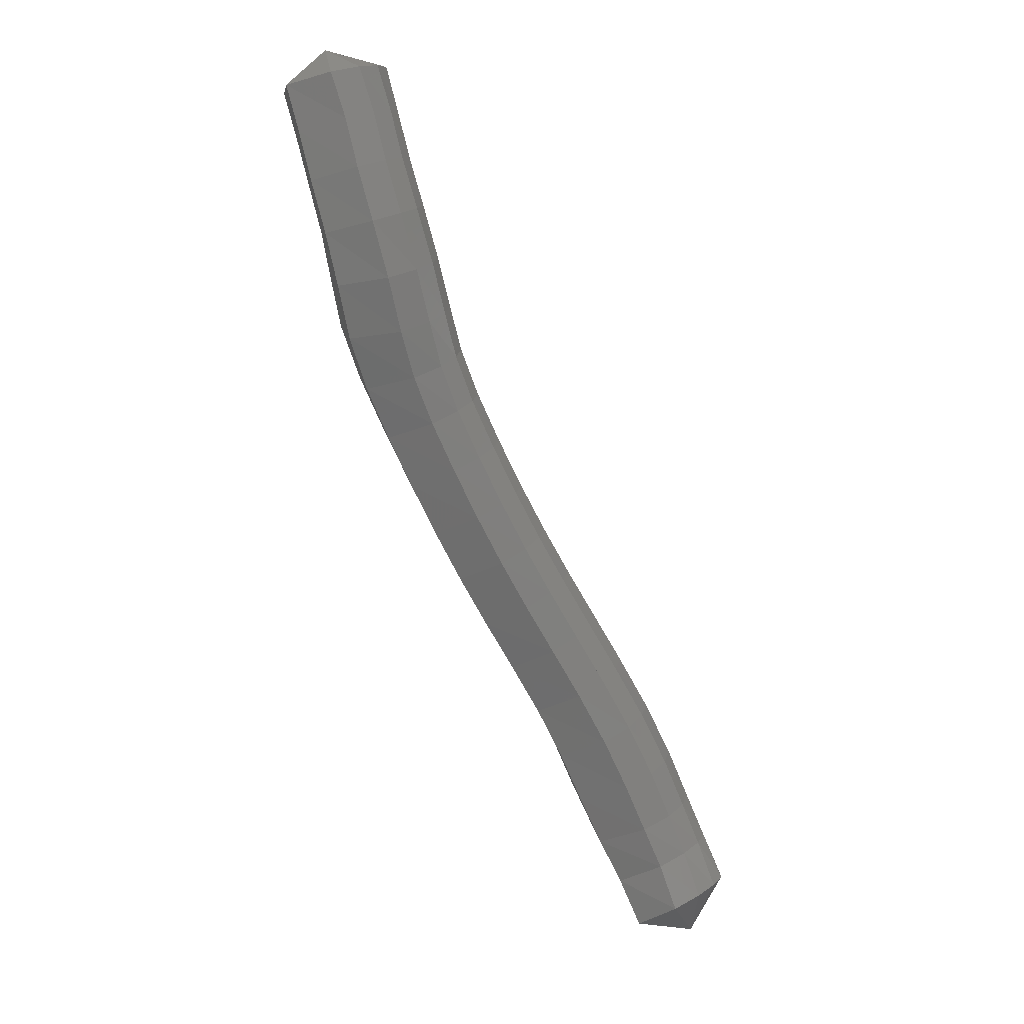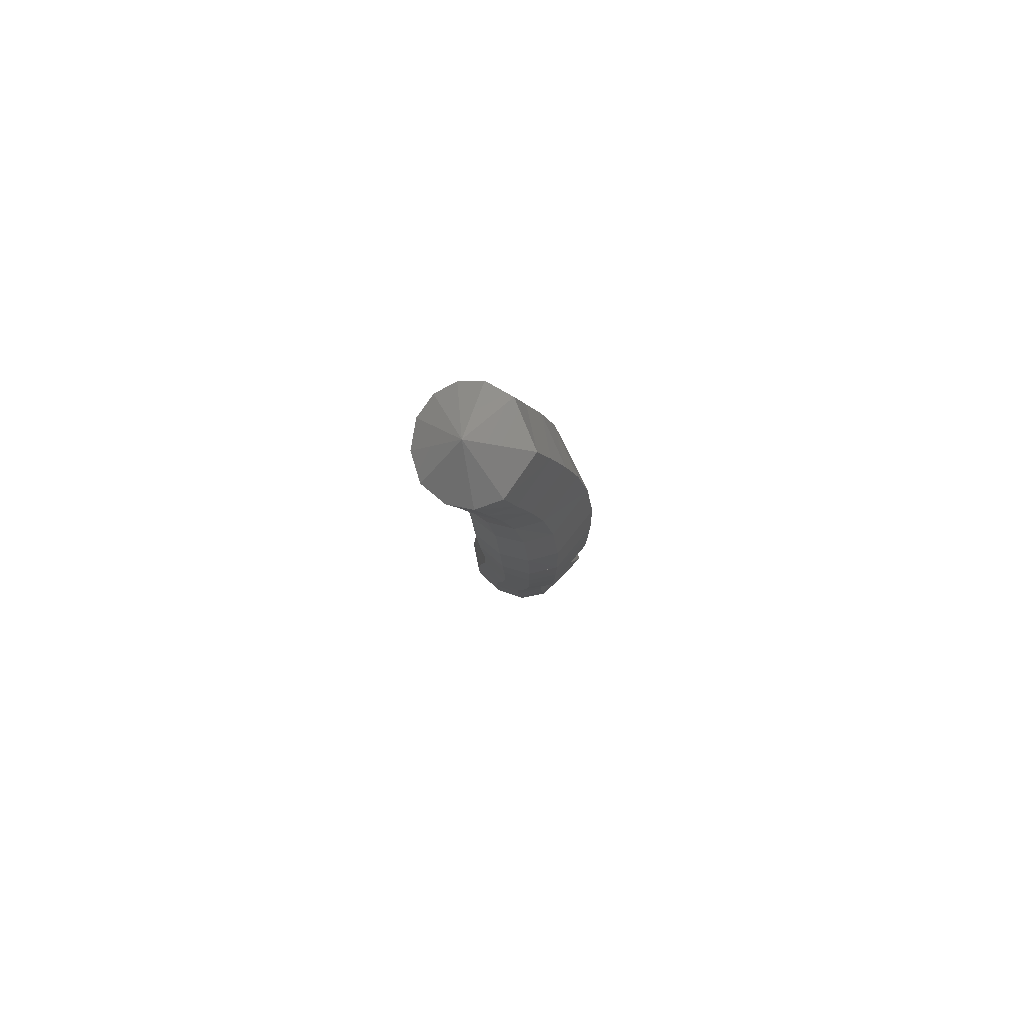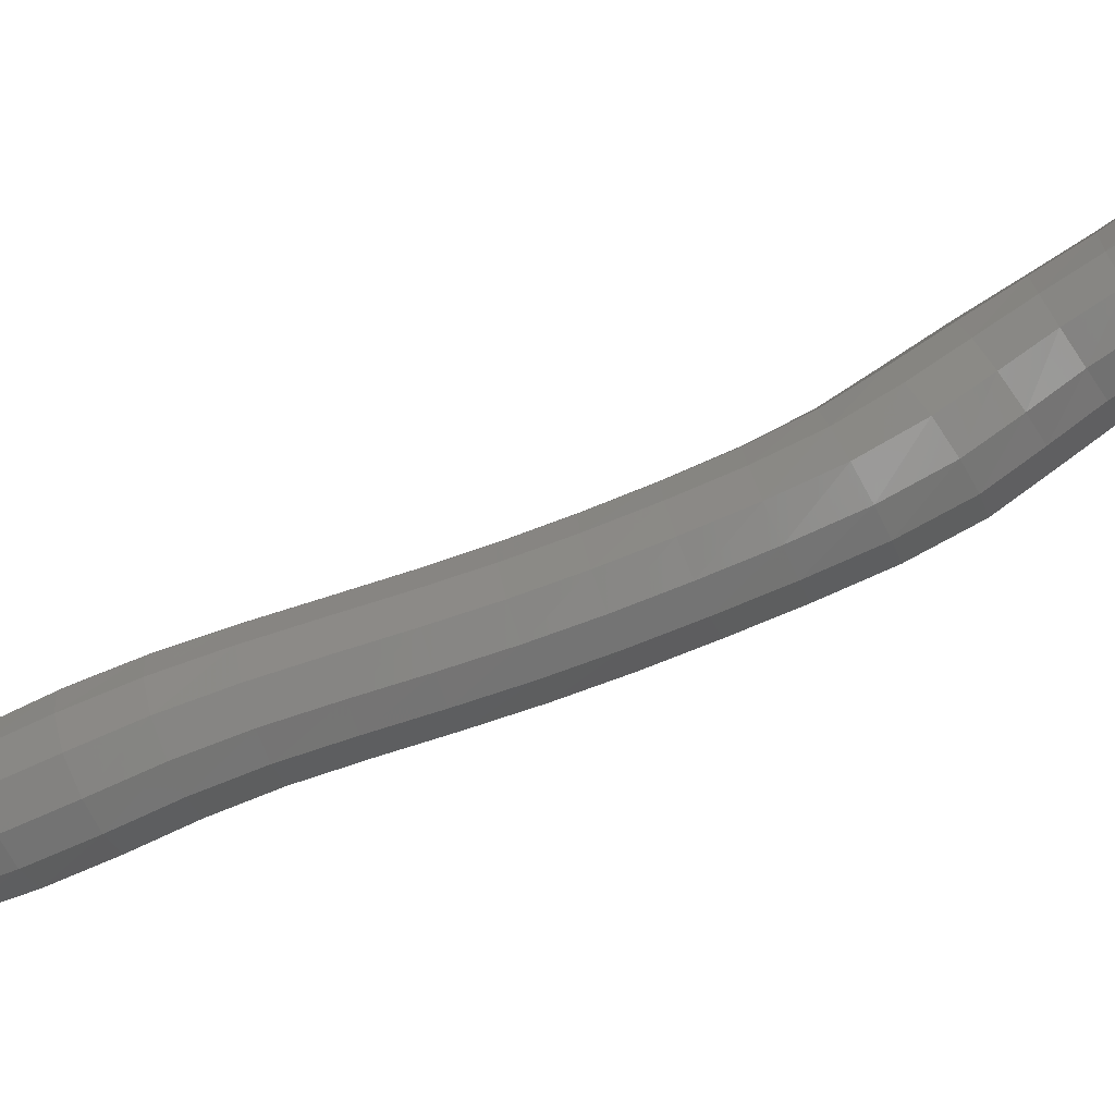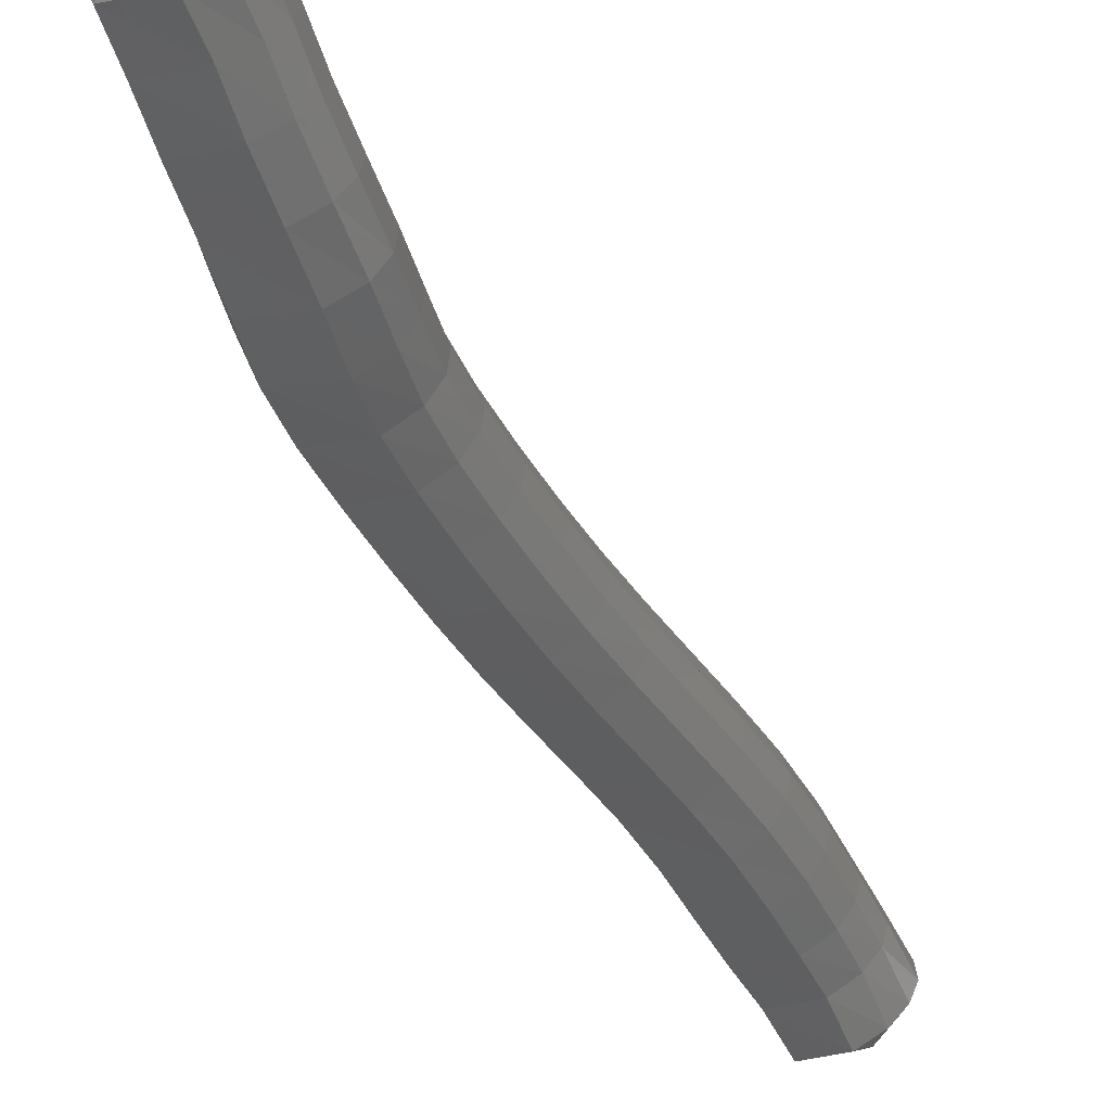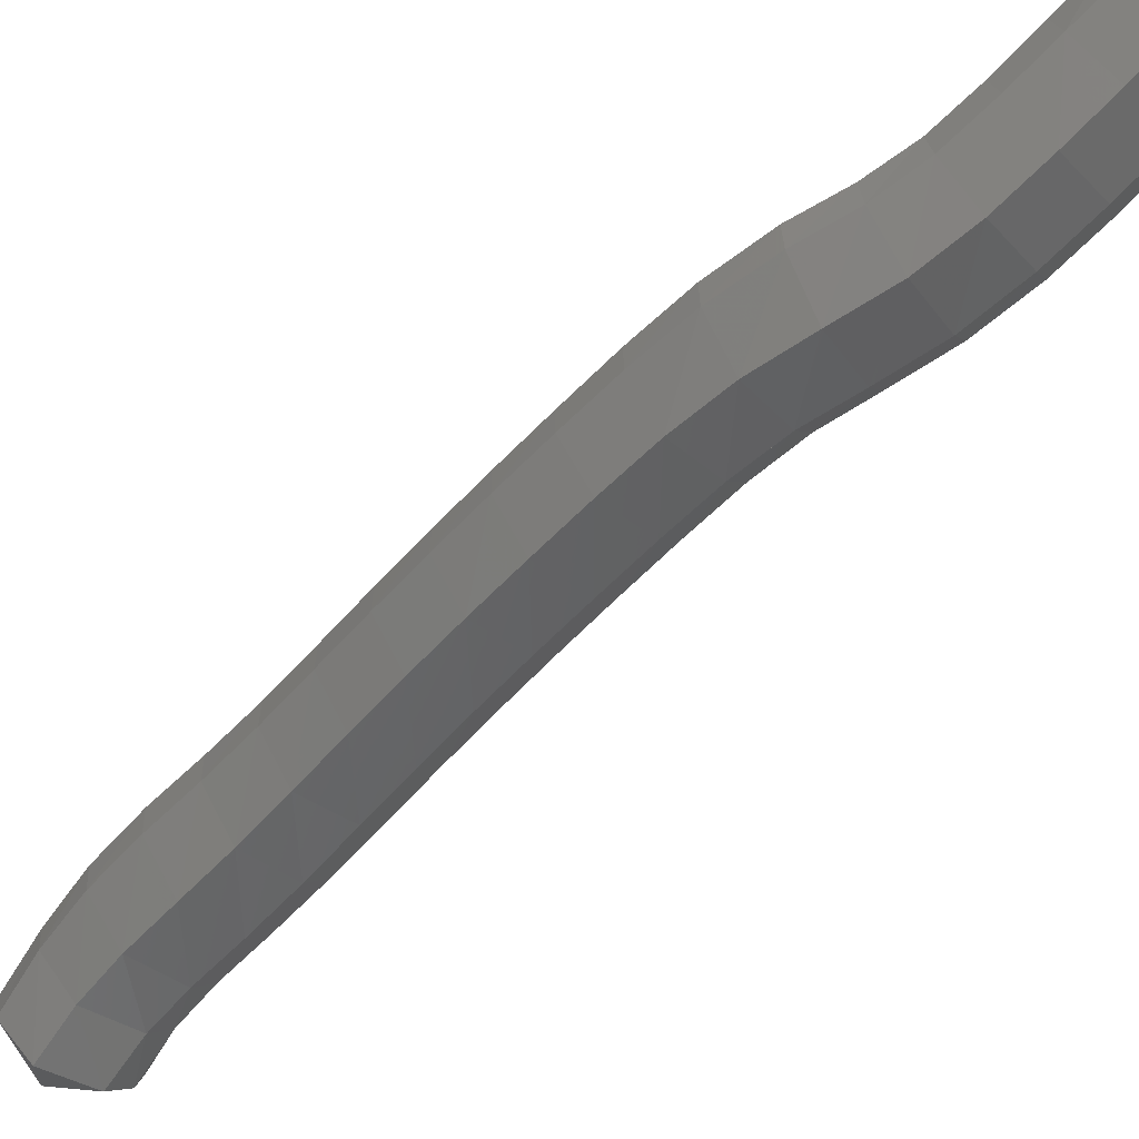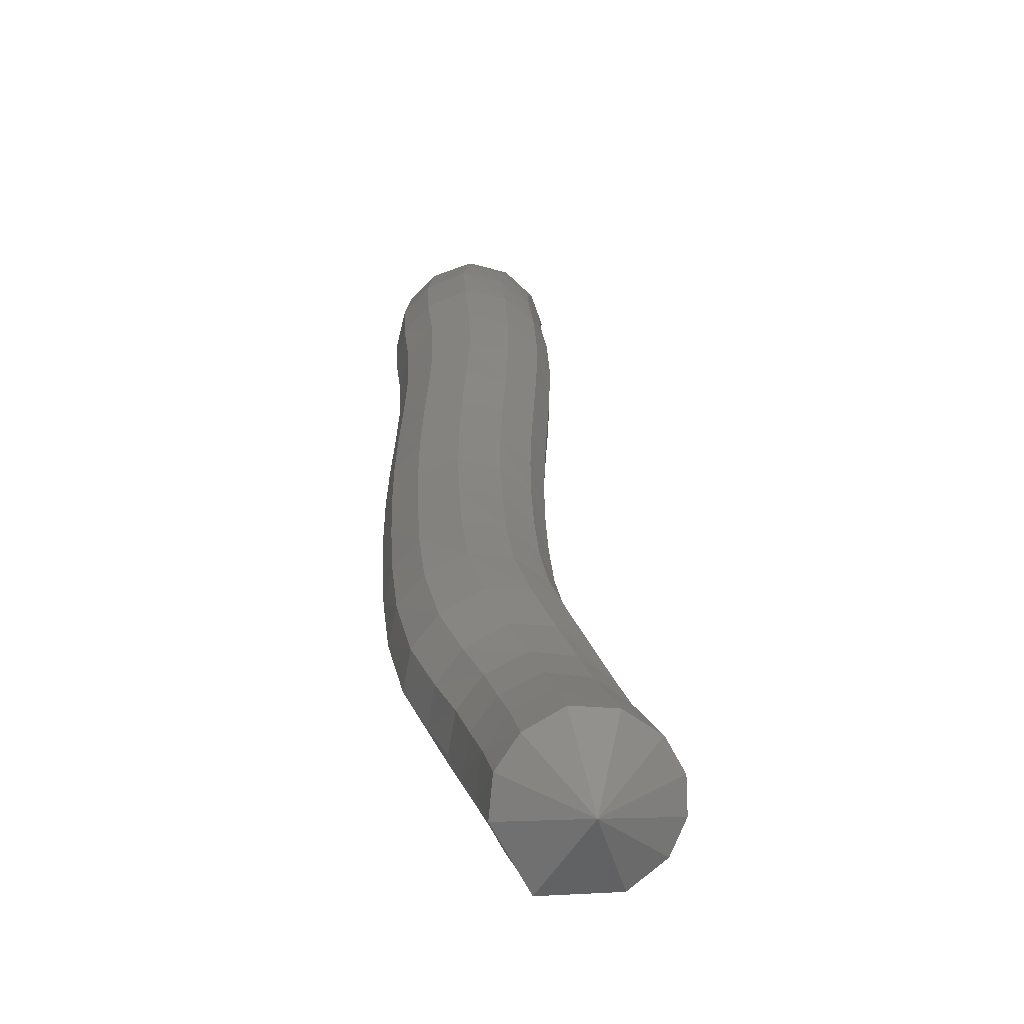
<metadata>
{"format":"stl","ext":"stl","renderer":"f3d","projection":"perspective","resolution":1024,"background":"white","views":[{"elev":36.1,"azim":6.6,"up":"+Z"},{"elev":53.1,"azim":-118.6,"up":"+Z"},{"elev":65.4,"azim":-135.5,"up":"+Y"},{"elev":-27.6,"azim":0.8,"up":"+Y"},{"elev":-36.6,"azim":-72.5,"up":"+Y"},{"elev":36.3,"azim":-30.4,"up":"+Y"}]}
</metadata>
<code>
# stl→obj: 211 verts, 440 faces
v -61.1 55.18 347.9
v -61.55 54.37 347.7
v -61.73 54.94 347.3
v -61.33 54.03 347.1
v -61.51 54.63 346.7
v -61.1 53.68 346.4
v -61.28 54.29 346
v -60.86 53.33 345.7
v -61.06 53.97 345.4
v -60.64 53.03 345
v -60.9 53.72 344.7
v -60.46 52.82 344.2
v -60.74 53.54 344
v -60.2 52.67 343.4
v -60.44 53.36 343.1
v -59.85 52.48 342.6
v -60.05 53.16 342.3
v -59.47 52.27 341.9
v -59.66 52.93 341.6
v -59.07 52.05 341.1
v -59.26 52.72 340.8
v -58.65 51.84 340.4
v -58.84 52.51 340.1
v -58.21 51.65 339.7
v -58.39 52.32 339.4
v -57.76 51.45 338.9
v -57.93 52.12 338.6
v -57.31 51.24 338.2
v -57.49 51.92 337.9
v -56.89 50.99 337.5
v -57.09 51.69 337.2
v -56.53 50.74 336.8
v -56.73 51.45 336.4
v -56.16 50.5 336.1
v -56.33 51.18 335.7
v -55.79 50.24 335.4
v -55.89 50.88 335
v -55.42 49.86 334.8
v -55.47 50.44 334.4
v -54.55 50.14 334.5
v -61.59 55.29 347.1
v -61.35 54.97 346.5
v -61.13 54.64 345.9
v -60.92 54.34 345.3
v -60.77 54.11 344.6
v -60.62 53.95 343.9
v -60.31 53.76 343.1
v -59.92 53.54 342.3
v -59.52 53.32 341.5
v -59.12 53.1 340.8
v -58.7 52.9 340.1
v -58.26 52.7 339.3
v -57.8 52.51 338.6
v -57.35 52.3 337.9
v -56.95 52.09 337.1
v -56.58 51.85 336.4
v -56.17 51.57 335.6
v -55.71 51.24 334.9
v -55.29 50.79 334.3
v -61.3 55.54 347
v -61.05 55.22 346.5
v -60.83 54.89 345.9
v -60.62 54.61 345.3
v -60.48 54.4 344.6
v -60.33 54.25 343.9
v -60.03 54.05 343.1
v -59.65 53.82 342.3
v -59.25 53.59 341.6
v -58.85 53.38 340.8
v -58.44 53.18 340.1
v -58 52.98 339.4
v -57.54 52.79 338.7
v -57.08 52.59 338
v -56.67 52.38 337.2
v -56.29 52.15 336.4
v -55.88 51.86 335.7
v -55.42 51.51 335
v -55 51.05 334.3
v -60.89 55.69 347.1
v -60.64 55.36 346.5
v -60.43 55.03 345.9
v -60.21 54.75 345.3
v -60.05 54.56 344.7
v -59.89 54.42 344
v -59.62 54.21 343.2
v -59.26 53.98 342.5
v -58.87 53.75 341.7
v -58.47 53.53 341
v -58.06 53.33 340.3
v -57.63 53.14 339.6
v -57.18 52.95 338.9
v -56.71 52.74 338.1
v -56.27 52.54 337.4
v -55.87 52.31 336.6
v -55.47 52.01 335.8
v -55.03 51.66 335.2
v -54.63 51.2 334.5
v -60.49 55.62 347.3
v -60.25 55.27 346.7
v -60.04 54.94 346.1
v -59.82 54.66 345.5
v -59.63 54.46 344.8
v -59.46 54.31 344.1
v -59.21 54.11 343.4
v -58.88 53.88 342.7
v -58.5 53.65 341.9
v -58.11 53.43 341.2
v -57.71 53.23 340.5
v -57.28 53.04 339.9
v -56.83 52.85 339.1
v -56.35 52.64 338.4
v -55.9 52.43 337.6
v -55.48 52.21 336.8
v -55.09 51.91 336.1
v -54.7 51.56 335.4
v -54.3 51.13 334.8
v -60.22 55.38 347.5
v -60 55.04 346.9
v -59.79 54.71 346.4
v -59.55 54.41 345.7
v -59.33 54.19 345
v -59.15 54.04 344.3
v -58.93 53.85 343.6
v -58.63 53.62 342.9
v -58.26 53.39 342.2
v -57.87 53.18 341.4
v -57.47 52.98 340.8
v -57.05 52.78 340.1
v -56.59 52.59 339.4
v -56.12 52.38 338.6
v -55.64 52.17 337.8
v -55.22 51.94 337
v -54.85 51.65 336.3
v -54.49 51.32 335.7
v -54.12 50.89 335.1
v -60.13 55.09 347.7
v -59.92 54.77 347.1
v -59.7 54.43 346.5
v -59.46 54.12 345.9
v -59.21 53.88 345.1
v -59.01 53.71 344.4
v -58.82 53.53 343.7
v -58.53 53.32 343
v -58.17 53.09 342.3
v -57.78 52.88 341.6
v -57.38 52.67 340.9
v -56.96 52.48 340.2
v -56.51 52.28 339.5
v -56.03 52.08 338.8
v -55.55 51.85 338
v -55.12 51.62 337.2
v -54.77 51.34 336.5
v -54.45 51.03 335.9
v -54.1 50.59 335.4
v -60.21 54.78 347.9
v -59.98 54.49 347.3
v -59.76 54.14 346.7
v -59.51 53.82 346
v -59.25 53.55 345.2
v -59.04 53.37 344.4
v -58.85 53.2 343.7
v -58.57 53 343.1
v -58.22 52.77 342.4
v -57.83 52.56 341.7
v -57.43 52.35 341
v -57.01 52.16 340.3
v -56.56 51.96 339.6
v -56.08 51.75 338.8
v -55.6 51.52 338
v -55.18 51.28 337.3
v -54.83 51.02 336.6
v -54.53 50.73 336
v -54.22 50.28 335.5
v -60.44 54.51 348
v -60.19 54.21 347.4
v -59.97 53.86 346.8
v -59.71 53.52 346.1
v -59.44 53.23 345.3
v -59.23 53.03 344.4
v -59.04 52.88 343.8
v -58.76 52.68 343.1
v -58.41 52.47 342.4
v -58.02 52.25 341.6
v -57.61 52.04 340.9
v -57.19 51.85 340.2
v -56.74 51.65 339.5
v -56.27 51.44 338.8
v -55.8 51.2 338
v -55.38 50.95 337.3
v -55.04 50.7 336.6
v -54.75 50.43 336
v -54.46 50 335.5
v -60.84 54.31 347.9
v -60.58 53.99 347.4
v -60.37 53.63 346.7
v -60.1 53.28 346
v -59.84 52.98 345.2
v -59.64 52.77 344.4
v -59.43 52.62 343.7
v -59.14 52.44 343
v -58.77 52.22 342.2
v -58.38 52 341.5
v -57.97 51.79 340.8
v -57.54 51.6 340.1
v -57.09 51.4 339.4
v -56.63 51.19 338.6
v -56.18 50.94 337.9
v -55.77 50.69 337.2
v -55.43 50.45 336.5
v -55.13 50.2 335.9
v -54.83 49.8 335.3
f 1 1 2
f 2 1 3
f 2 3 4
f 4 3 5
f 4 5 6
f 6 5 7
f 6 7 8
f 8 7 9
f 8 9 10
f 10 9 11
f 10 11 12
f 12 11 13
f 12 13 14
f 14 13 15
f 14 15 16
f 16 15 17
f 16 17 18
f 18 17 19
f 18 19 20
f 20 19 21
f 20 21 22
f 22 21 23
f 22 23 24
f 24 23 25
f 24 25 26
f 26 25 27
f 26 27 28
f 28 27 29
f 28 29 30
f 30 29 31
f 30 31 32
f 32 31 33
f 32 33 34
f 34 33 35
f 34 35 36
f 36 35 37
f 36 37 38
f 38 37 39
f 38 39 40
f 40 39 40
f 1 1 3
f 3 1 41
f 3 41 5
f 5 41 42
f 5 42 7
f 7 42 43
f 7 43 9
f 9 43 44
f 9 44 11
f 11 44 45
f 11 45 13
f 13 45 46
f 13 46 15
f 15 46 47
f 15 47 17
f 17 47 48
f 17 48 19
f 19 48 49
f 19 49 21
f 21 49 50
f 21 50 23
f 23 50 51
f 23 51 25
f 25 51 52
f 25 52 27
f 27 52 53
f 27 53 29
f 29 53 54
f 29 54 31
f 31 54 55
f 31 55 33
f 33 55 56
f 33 56 35
f 35 56 57
f 35 57 37
f 37 57 58
f 37 58 39
f 39 58 59
f 39 59 40
f 40 59 40
f 1 1 41
f 41 1 60
f 41 60 42
f 42 60 61
f 42 61 43
f 43 61 62
f 43 62 44
f 44 62 63
f 44 63 45
f 45 63 64
f 45 64 46
f 46 64 65
f 46 65 47
f 47 65 66
f 47 66 48
f 48 66 67
f 48 67 49
f 49 67 68
f 49 68 50
f 50 68 69
f 50 69 51
f 51 69 70
f 51 70 52
f 52 70 71
f 52 71 53
f 53 71 72
f 53 72 54
f 54 72 73
f 54 73 55
f 55 73 74
f 55 74 56
f 56 74 75
f 56 75 57
f 57 75 76
f 57 76 58
f 58 76 77
f 58 77 59
f 59 77 78
f 59 78 40
f 40 78 40
f 1 1 60
f 60 1 79
f 60 79 61
f 61 79 80
f 61 80 62
f 62 80 81
f 62 81 63
f 63 81 82
f 63 82 64
f 64 82 83
f 64 83 65
f 65 83 84
f 65 84 66
f 66 84 85
f 66 85 67
f 67 85 86
f 67 86 68
f 68 86 87
f 68 87 69
f 69 87 88
f 69 88 70
f 70 88 89
f 70 89 71
f 71 89 90
f 71 90 72
f 72 90 91
f 72 91 73
f 73 91 92
f 73 92 74
f 74 92 93
f 74 93 75
f 75 93 94
f 75 94 76
f 76 94 95
f 76 95 77
f 77 95 96
f 77 96 78
f 78 96 97
f 78 97 40
f 40 97 40
f 1 1 79
f 79 1 98
f 79 98 80
f 80 98 99
f 80 99 81
f 81 99 100
f 81 100 82
f 82 100 101
f 82 101 83
f 83 101 102
f 83 102 84
f 84 102 103
f 84 103 85
f 85 103 104
f 85 104 86
f 86 104 105
f 86 105 87
f 87 105 106
f 87 106 88
f 88 106 107
f 88 107 89
f 89 107 108
f 89 108 90
f 90 108 109
f 90 109 91
f 91 109 110
f 91 110 92
f 92 110 111
f 92 111 93
f 93 111 112
f 93 112 94
f 94 112 113
f 94 113 95
f 95 113 114
f 95 114 96
f 96 114 115
f 96 115 97
f 97 115 116
f 97 116 40
f 40 116 40
f 1 1 98
f 98 1 117
f 98 117 99
f 99 117 118
f 99 118 100
f 100 118 119
f 100 119 101
f 101 119 120
f 101 120 102
f 102 120 121
f 102 121 103
f 103 121 122
f 103 122 104
f 104 122 123
f 104 123 105
f 105 123 124
f 105 124 106
f 106 124 125
f 106 125 107
f 107 125 126
f 107 126 108
f 108 126 127
f 108 127 109
f 109 127 128
f 109 128 110
f 110 128 129
f 110 129 111
f 111 129 130
f 111 130 112
f 112 130 131
f 112 131 113
f 113 131 132
f 113 132 114
f 114 132 133
f 114 133 115
f 115 133 134
f 115 134 116
f 116 134 135
f 116 135 40
f 40 135 40
f 1 1 117
f 117 1 136
f 117 136 118
f 118 136 137
f 118 137 119
f 119 137 138
f 119 138 120
f 120 138 139
f 120 139 121
f 121 139 140
f 121 140 122
f 122 140 141
f 122 141 123
f 123 141 142
f 123 142 124
f 124 142 143
f 124 143 125
f 125 143 144
f 125 144 126
f 126 144 145
f 126 145 127
f 127 145 146
f 127 146 128
f 128 146 147
f 128 147 129
f 129 147 148
f 129 148 130
f 130 148 149
f 130 149 131
f 131 149 150
f 131 150 132
f 132 150 151
f 132 151 133
f 133 151 152
f 133 152 134
f 134 152 153
f 134 153 135
f 135 153 154
f 135 154 40
f 40 154 40
f 1 1 136
f 136 1 155
f 136 155 137
f 137 155 156
f 137 156 138
f 138 156 157
f 138 157 139
f 139 157 158
f 139 158 140
f 140 158 159
f 140 159 141
f 141 159 160
f 141 160 142
f 142 160 161
f 142 161 143
f 143 161 162
f 143 162 144
f 144 162 163
f 144 163 145
f 145 163 164
f 145 164 146
f 146 164 165
f 146 165 147
f 147 165 166
f 147 166 148
f 148 166 167
f 148 167 149
f 149 167 168
f 149 168 150
f 150 168 169
f 150 169 151
f 151 169 170
f 151 170 152
f 152 170 171
f 152 171 153
f 153 171 172
f 153 172 154
f 154 172 173
f 154 173 40
f 40 173 40
f 1 1 155
f 155 1 174
f 155 174 156
f 156 174 175
f 156 175 157
f 157 175 176
f 157 176 158
f 158 176 177
f 158 177 159
f 159 177 178
f 159 178 160
f 160 178 179
f 160 179 161
f 161 179 180
f 161 180 162
f 162 180 181
f 162 181 163
f 163 181 182
f 163 182 164
f 164 182 183
f 164 183 165
f 165 183 184
f 165 184 166
f 166 184 185
f 166 185 167
f 167 185 186
f 167 186 168
f 168 186 187
f 168 187 169
f 169 187 188
f 169 188 170
f 170 188 189
f 170 189 171
f 171 189 190
f 171 190 172
f 172 190 191
f 172 191 173
f 173 191 192
f 173 192 40
f 40 192 40
f 1 1 174
f 174 1 193
f 174 193 175
f 175 193 194
f 175 194 176
f 176 194 195
f 176 195 177
f 177 195 196
f 177 196 178
f 178 196 197
f 178 197 179
f 179 197 198
f 179 198 180
f 180 198 199
f 180 199 181
f 181 199 200
f 181 200 182
f 182 200 201
f 182 201 183
f 183 201 202
f 183 202 184
f 184 202 203
f 184 203 185
f 185 203 204
f 185 204 186
f 186 204 205
f 186 205 187
f 187 205 206
f 187 206 188
f 188 206 207
f 188 207 189
f 189 207 208
f 189 208 190
f 190 208 209
f 190 209 191
f 191 209 210
f 191 210 192
f 192 210 211
f 192 211 40
f 40 211 40
f 1 1 193
f 193 1 2
f 193 2 194
f 194 2 4
f 194 4 195
f 195 4 6
f 195 6 196
f 196 6 8
f 196 8 197
f 197 8 10
f 197 10 198
f 198 10 12
f 198 12 199
f 199 12 14
f 199 14 200
f 200 14 16
f 200 16 201
f 201 16 18
f 201 18 202
f 202 18 20
f 202 20 203
f 203 20 22
f 203 22 204
f 204 22 24
f 204 24 205
f 205 24 26
f 205 26 206
f 206 26 28
f 206 28 207
f 207 28 30
f 207 30 208
f 208 30 32
f 208 32 209
f 209 32 34
f 209 34 210
f 210 34 36
f 210 36 211
f 211 36 38
f 211 38 40
f 40 38 40

</code>
